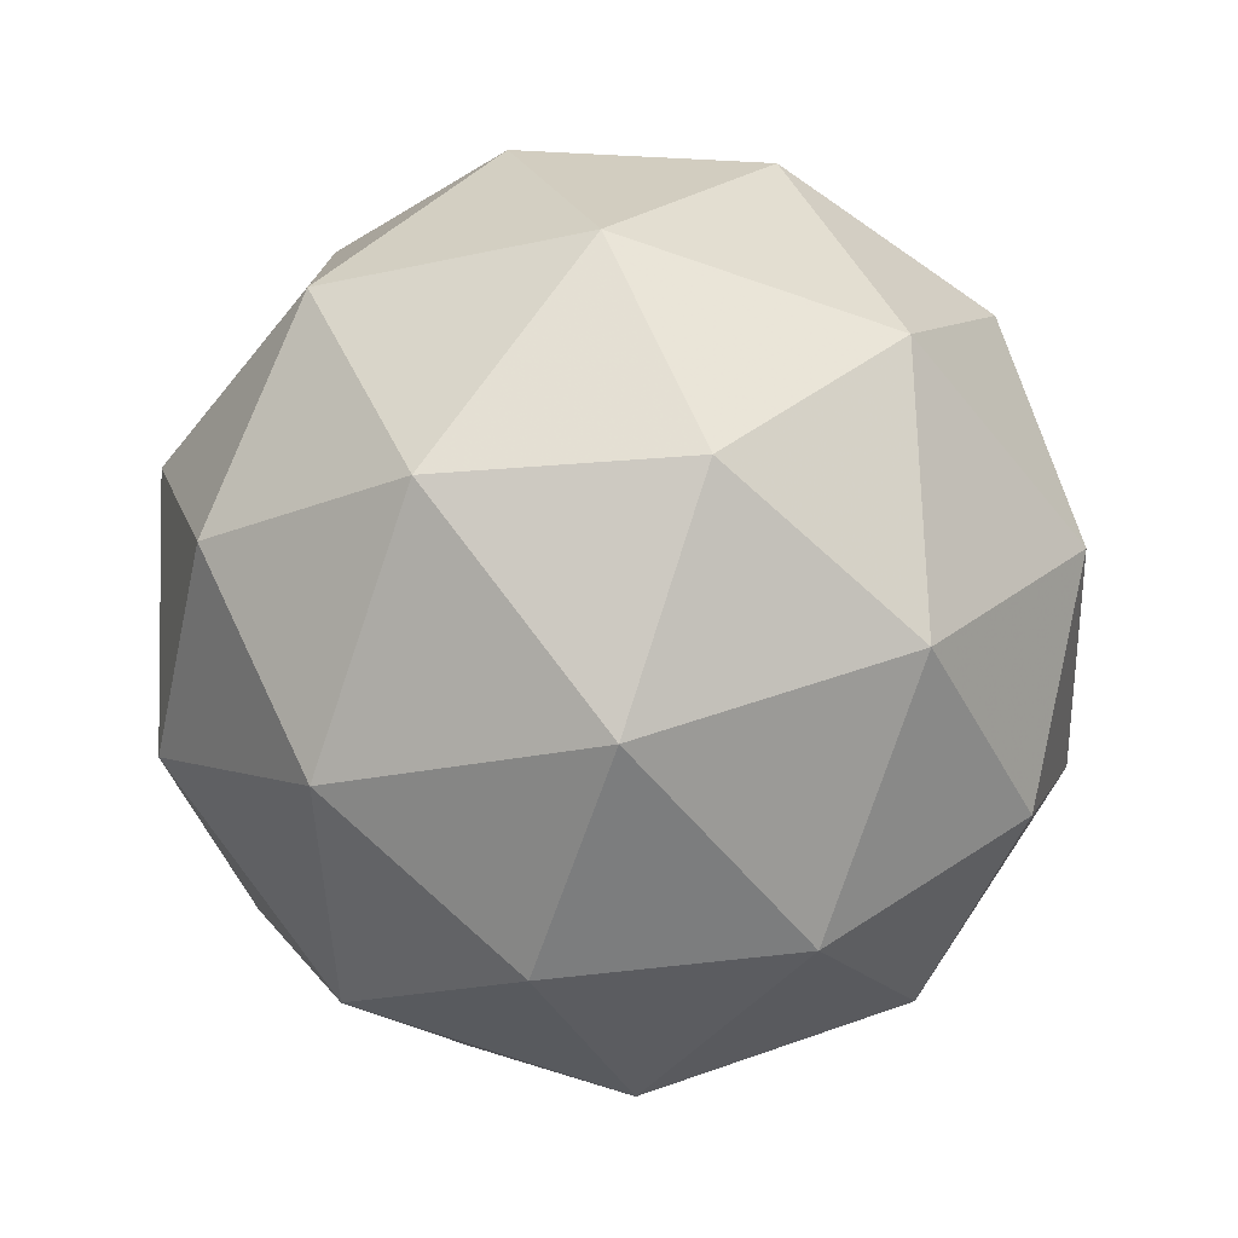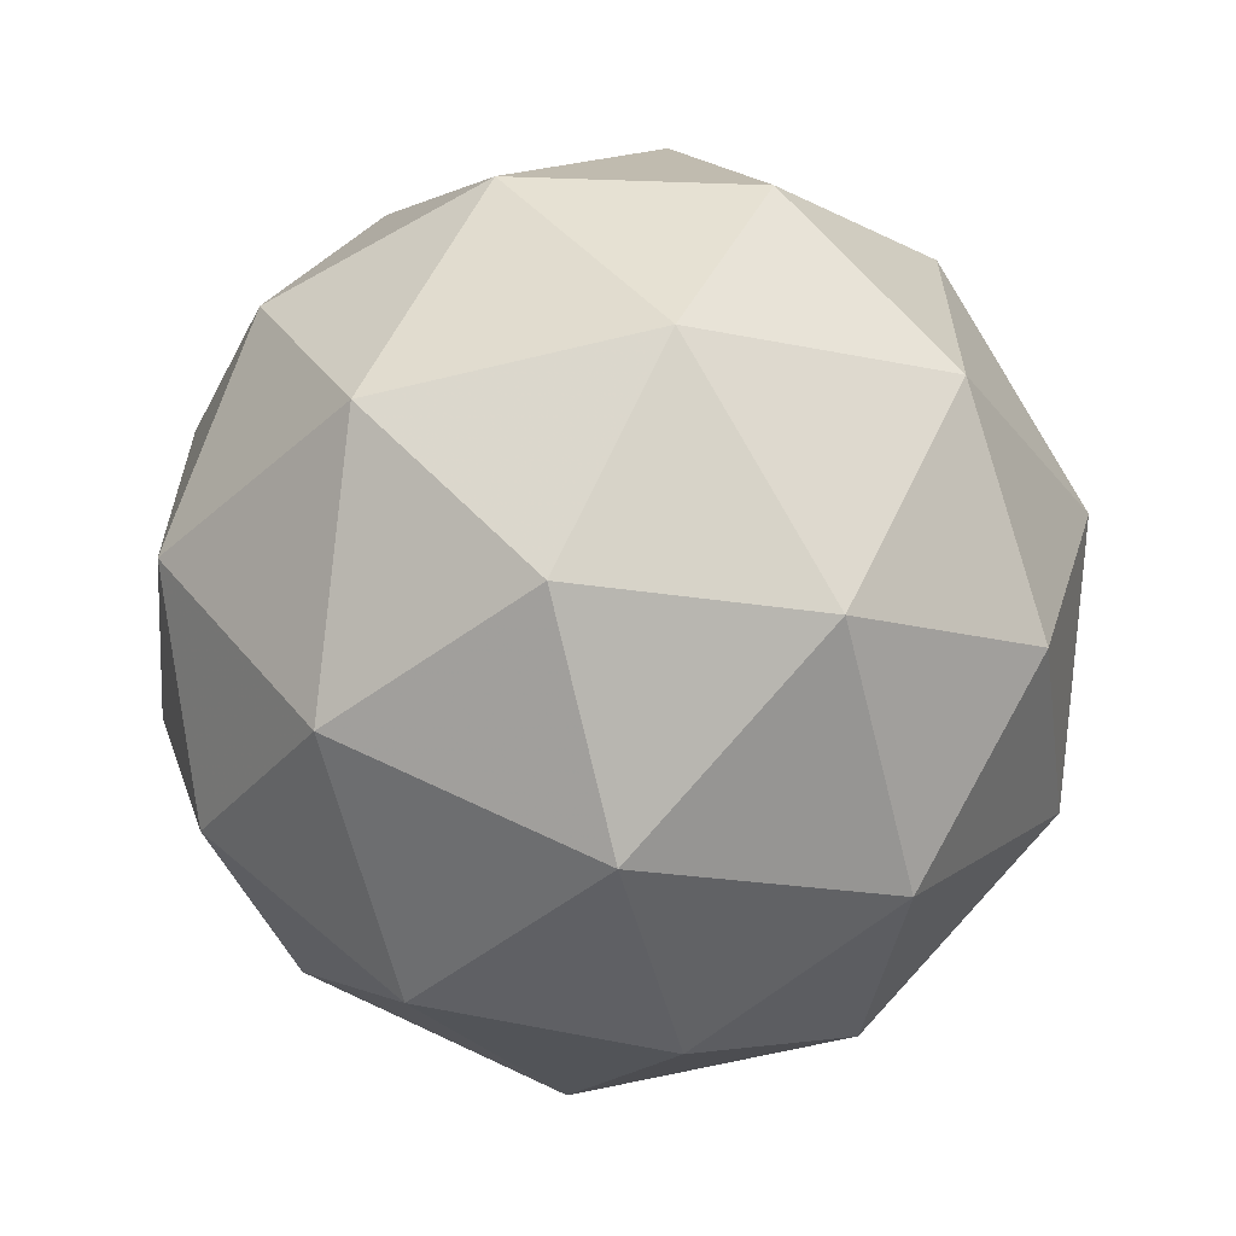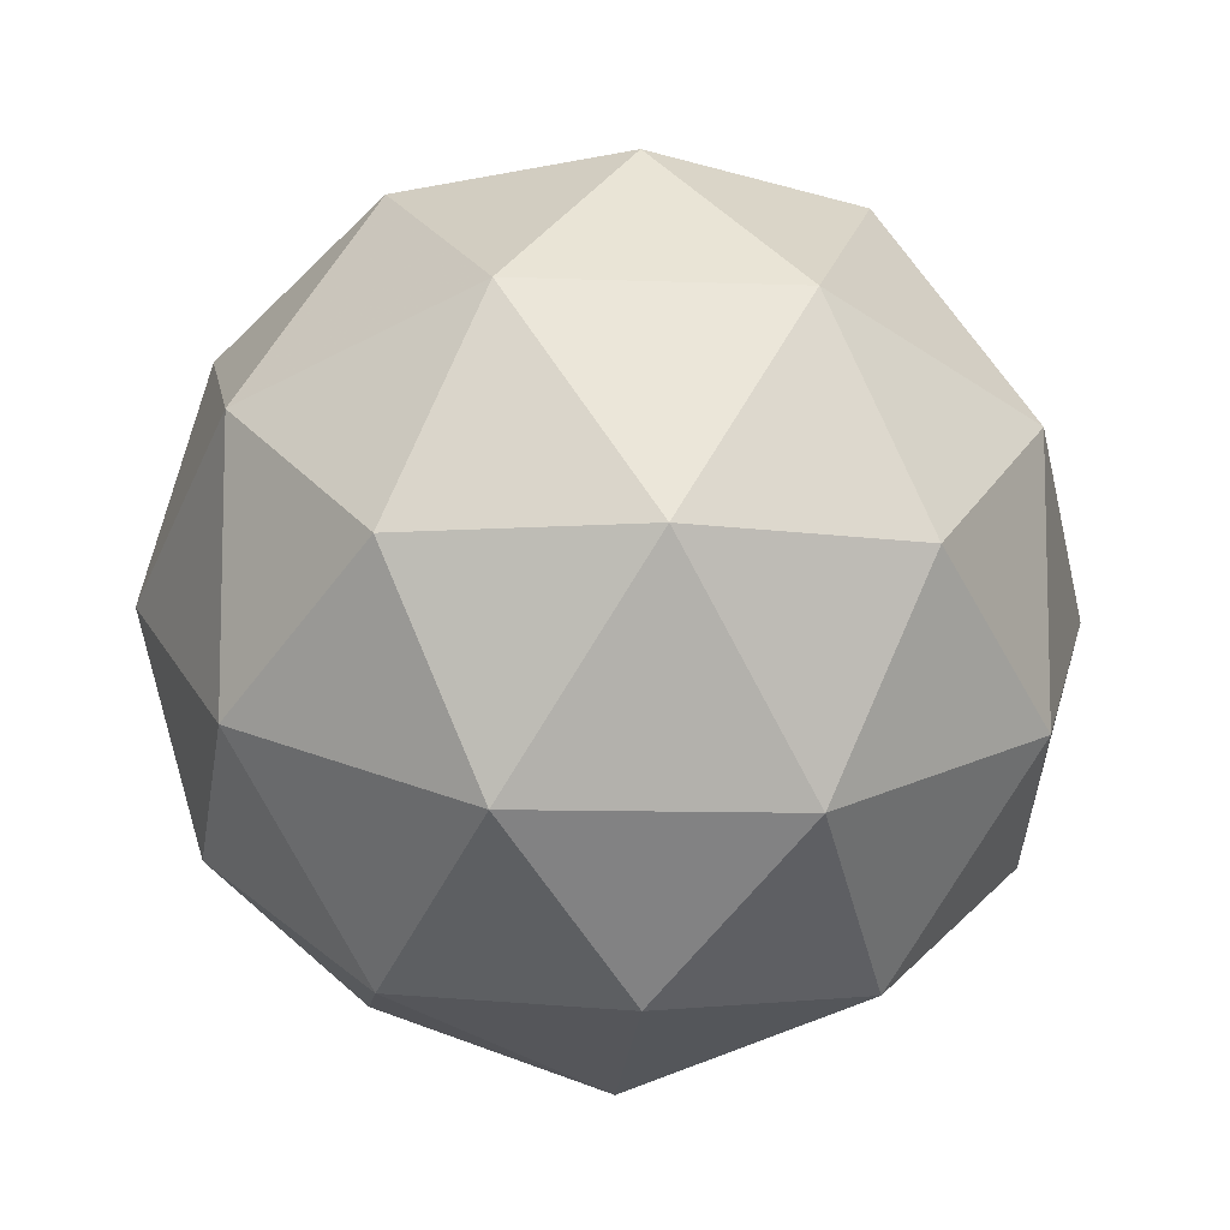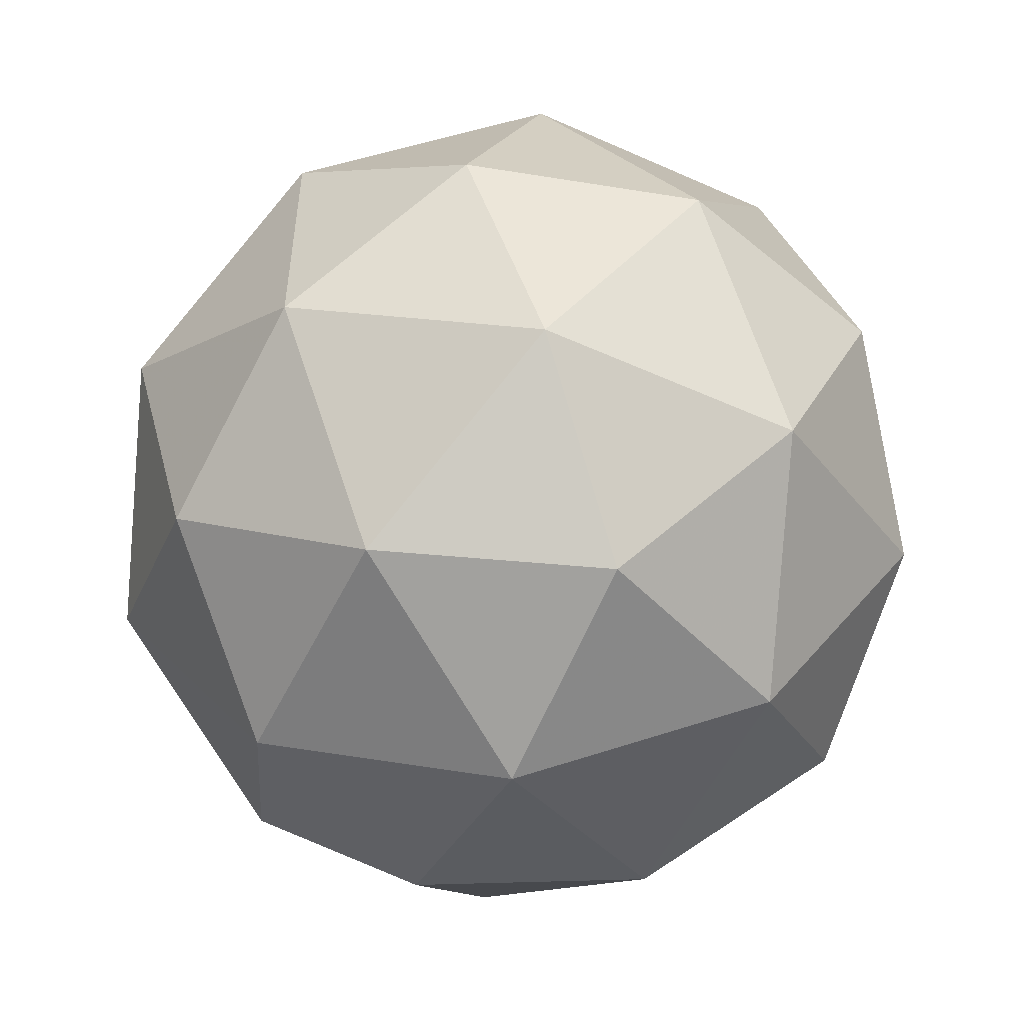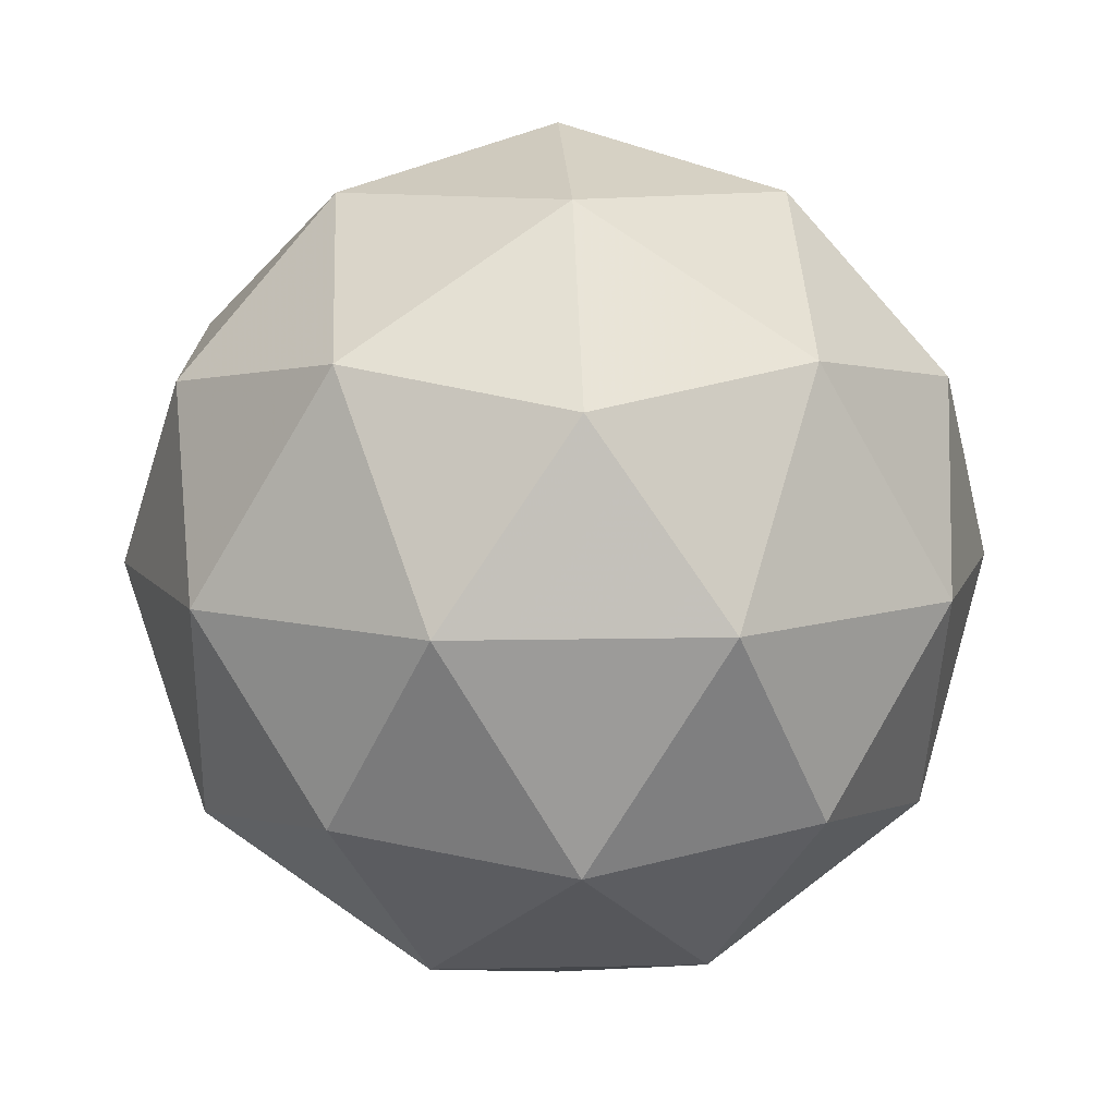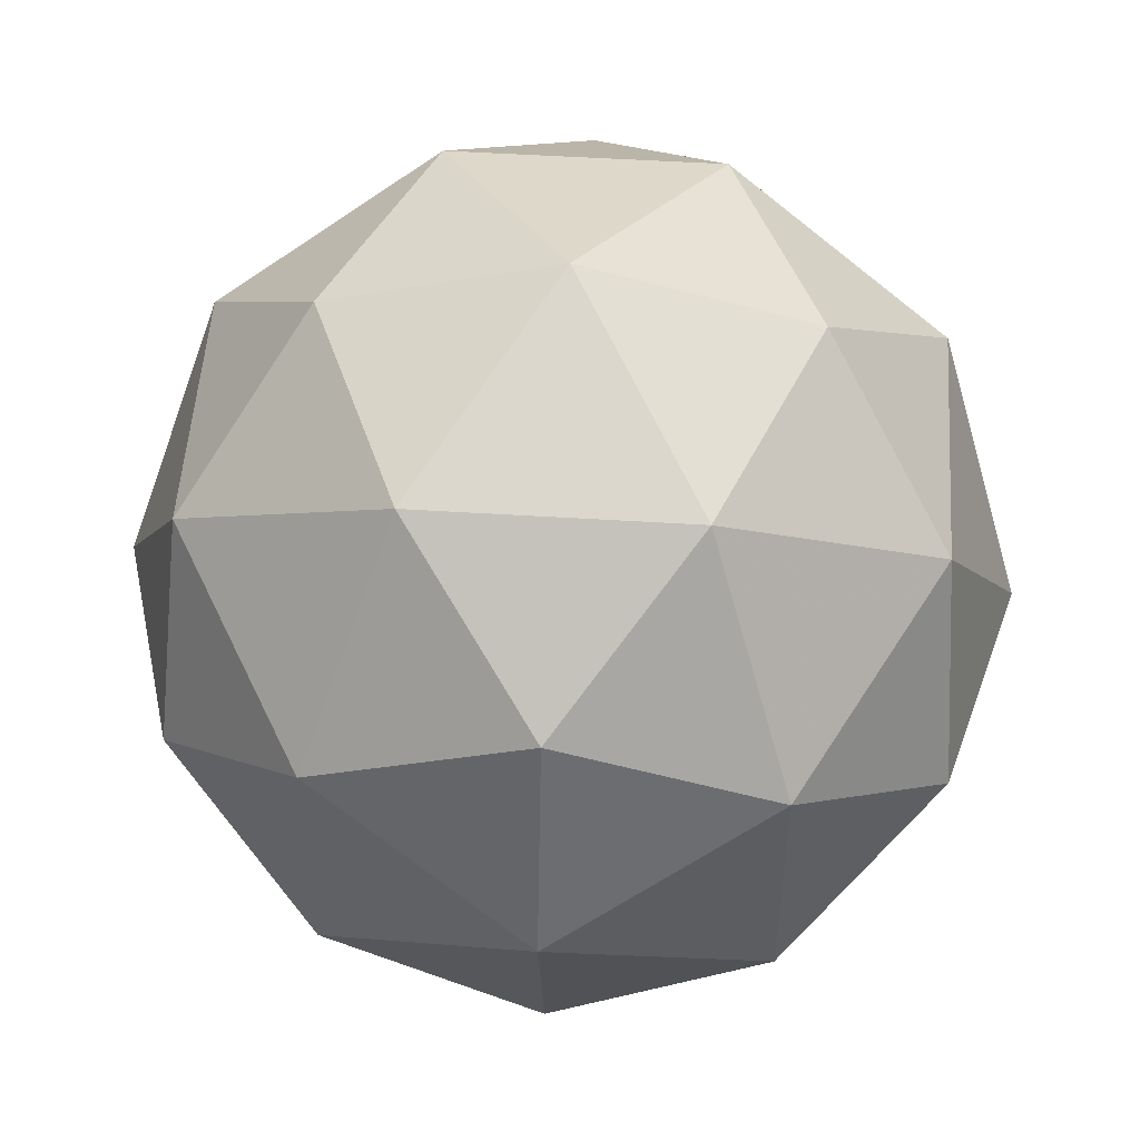
<metadata>
{"format":"obj","ext":"obj","renderer":"f3d","projection":"perspective","resolution":1024,"background":"white","views":[{"elev":-77.1,"azim":-50.4,"up":"+Z"},{"elev":-62.9,"azim":-17.8,"up":"+Z"},{"elev":-9.6,"azim":142.7,"up":"+Z"},{"elev":-53.6,"azim":122.6,"up":"+Z"},{"elev":9.8,"azim":86.7,"up":"+Y"},{"elev":52.1,"azim":62.1,"up":"+Z"}]}
</metadata>
<code>
g ADAL_AVAL_RIFL_AVFL_ASHL_AIML_AVAR_AVFR_ASHR-i17-g6-s2291
v 3415 -5082 -4203
v 3504 -5050 -4138
v 3381 -5050 -4098
v 3567 -4966 -4093
v 3593 -4982 -4203
v 3304 -5050 -4203
v 3381 -5050 -4308
v 3504 -5050 -4268
v 3614 -4872 -4138
v 3357 -4966 -4024
v 3470 -4982 -4033
v 3415 -4872 -3993
v 3227 -4966 -4203
v 3270 -4982 -4098
v 3215 -4872 -4138
v 3357 -4966 -4382
v 3270 -4982 -4308
v 3291 -4872 -4373
v 3567 -4966 -4313
v 3470 -4982 -4373
v 3538 -4872 -4373
v 3538 -4872 -4033
v 3291 -4872 -4033
v 3215 -4872 -4268
v 3415 -4872 -4413
v 3614 -4872 -4268
v 3473 -4778 -4024
v 3559 -4761 -4098
v 3449 -4693 -4098
v 3263 -4778 -4093
v 3359 -4761 -4033
v 3325 -4693 -4138
v 3263 -4778 -4313
v 3236 -4761 -4203
v 3325 -4693 -4268
v 3473 -4778 -4382
v 3359 -4761 -4373
v 3449 -4693 -4308
v 3603 -4778 -4203
v 3559 -4761 -4308
v 3525 -4693 -4203
v 3415 -4662 -4203
f 1 2 3
f 4 2 5
f 1 3 6
f 1 6 7
f 1 7 8
f 4 5 9
f 10 11 12
f 13 14 15
f 16 17 18
f 19 20 21
f 4 9 22
f 10 12 23
f 13 15 24
f 16 18 25
f 19 21 26
f 27 28 29
f 30 31 32
f 33 34 35
f 36 37 38
f 39 40 41
f 41 38 42
f 41 40 38
f 40 36 38
f 38 35 42
f 38 37 35
f 37 33 35
f 35 32 42
f 35 34 32
f 34 30 32
f 32 29 42
f 32 31 29
f 31 27 29
f 29 41 42
f 29 28 41
f 28 39 41
f 26 40 39
f 26 21 40
f 21 36 40
f 25 37 36
f 25 18 37
f 18 33 37
f 24 34 33
f 24 15 34
f 15 30 34
f 23 31 30
f 23 12 31
f 12 27 31
f 22 28 27
f 22 9 28
f 9 39 28
f 21 25 36
f 21 20 25
f 20 16 25
f 18 24 33
f 18 17 24
f 17 13 24
f 15 23 30
f 15 14 23
f 14 10 23
f 12 22 27
f 12 11 22
f 11 4 22
f 9 26 39
f 9 5 26
f 5 19 26
f 8 20 19
f 8 7 20
f 7 16 20
f 7 17 16
f 7 6 17
f 6 13 17
f 6 14 13
f 6 3 14
f 3 10 14
f 5 8 19
f 5 2 8
f 2 1 8
f 3 11 10
f 3 2 11
f 2 4 11
f 2 4 11

</code>
